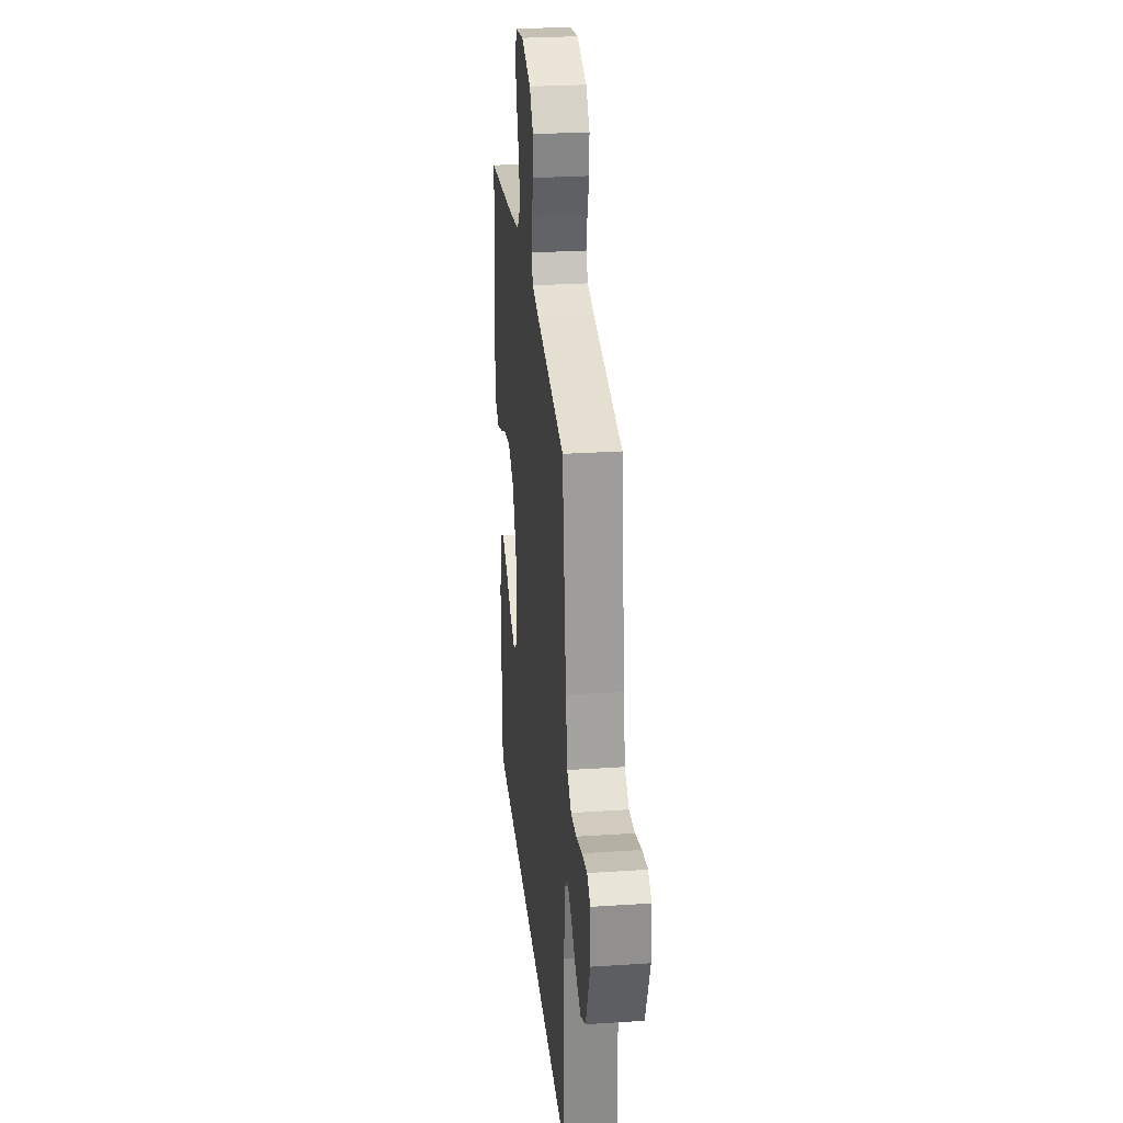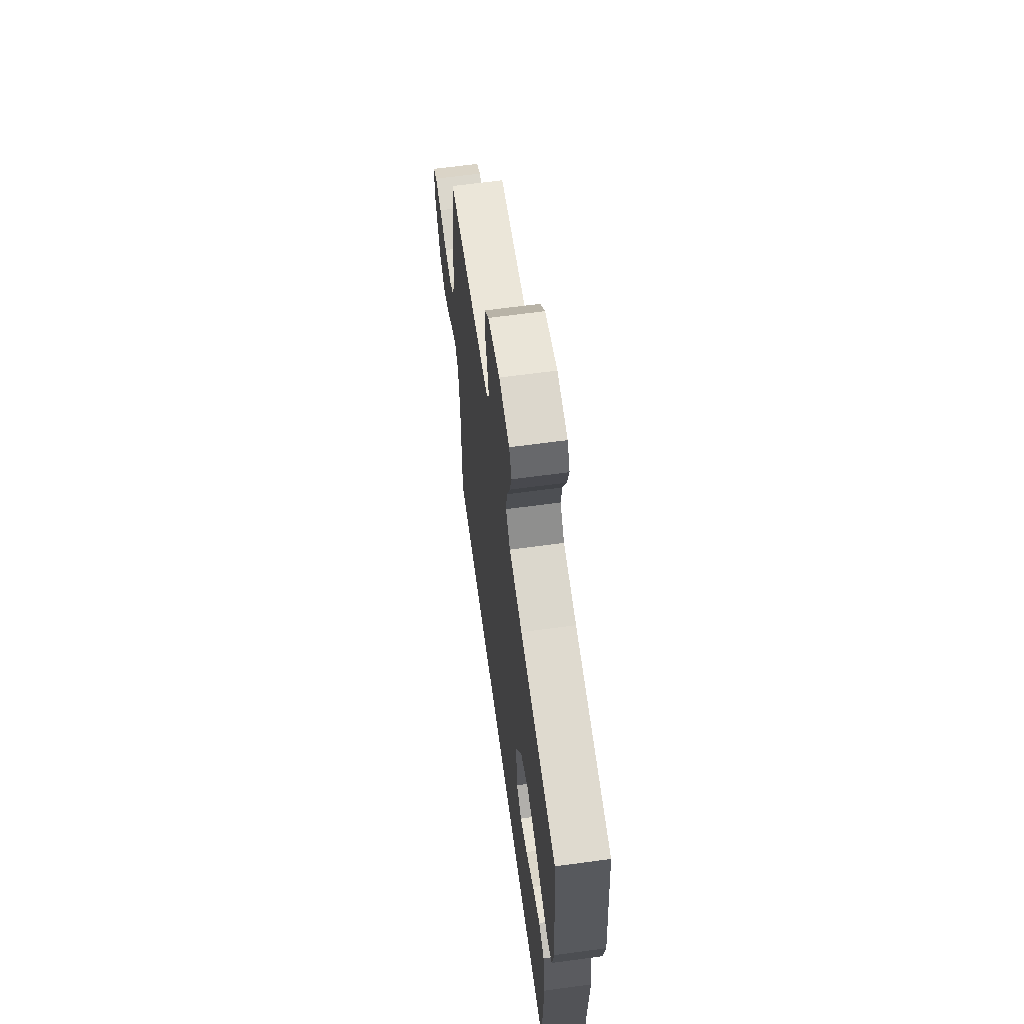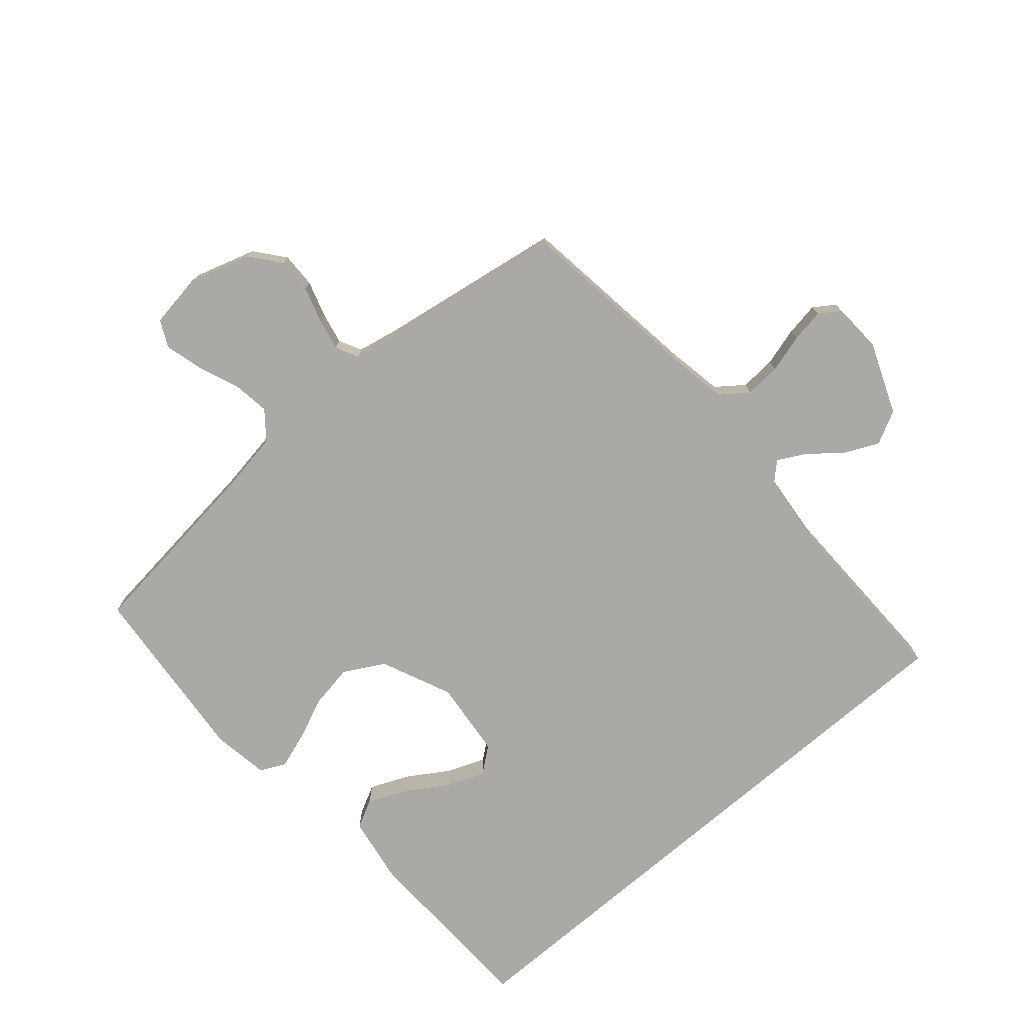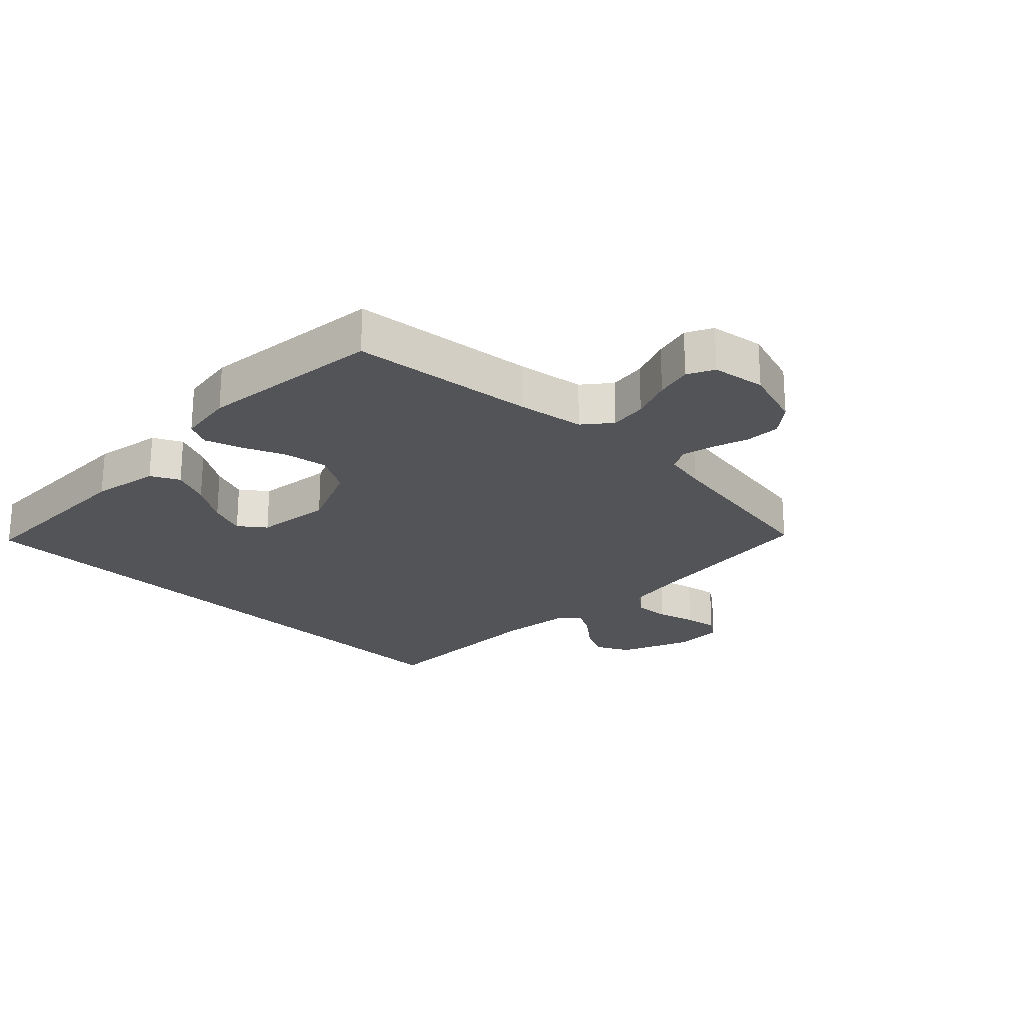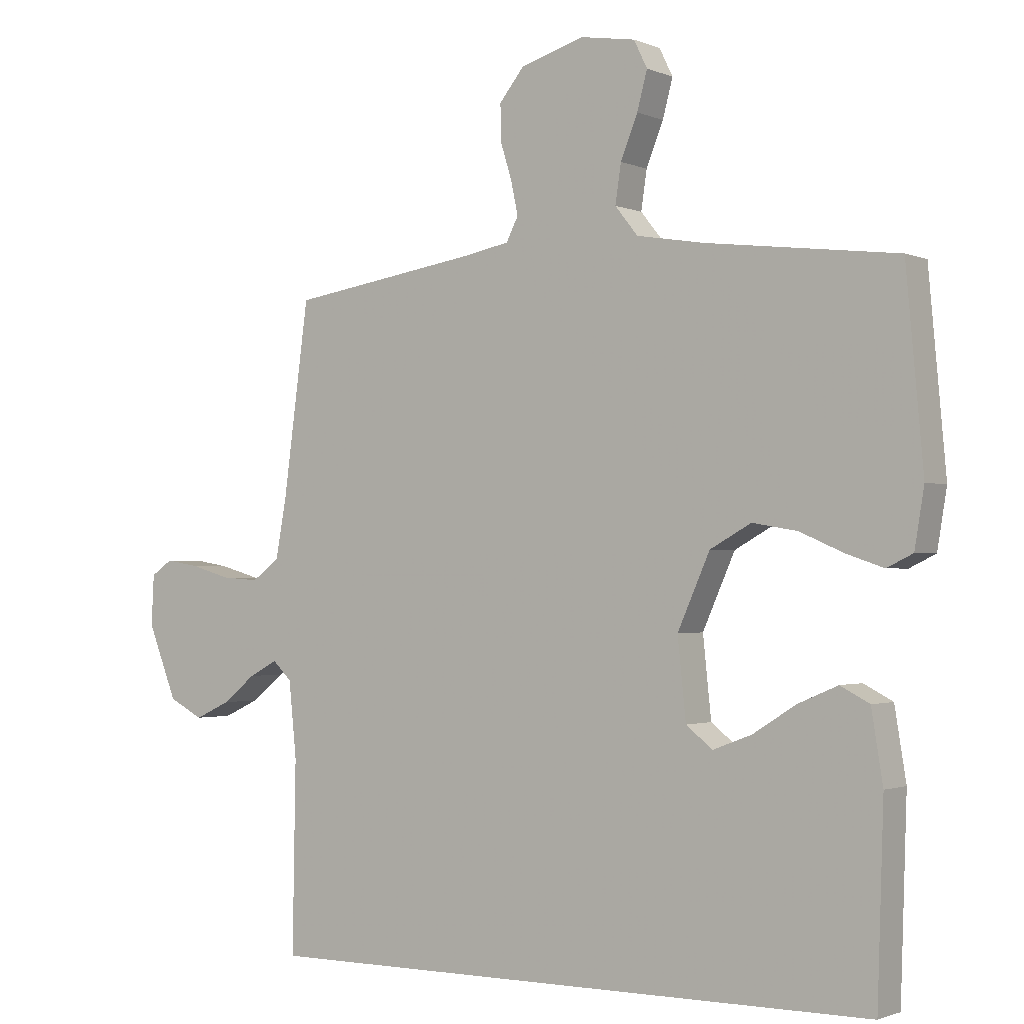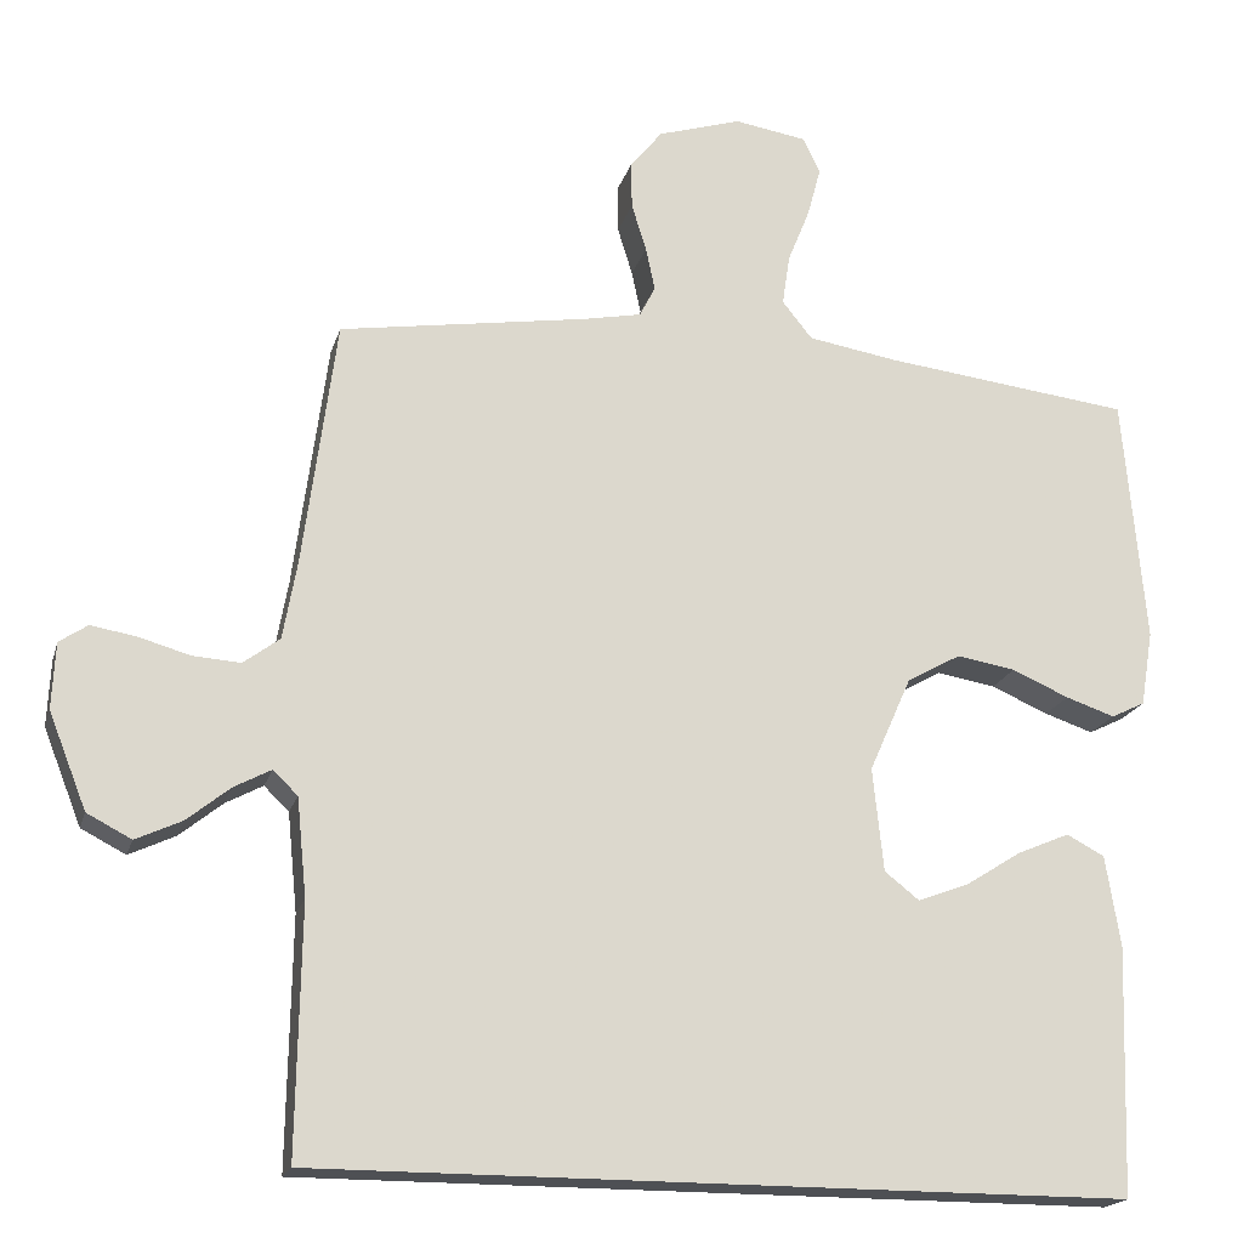
<metadata>
{"format":"obj","ext":"obj","renderer":"f3d","projection":"perspective","resolution":1024,"background":"white","views":[{"elev":27.6,"azim":84.2,"up":"+Z"},{"elev":64.2,"azim":-97.8,"up":"+Z"},{"elev":-75.5,"azim":40.7,"up":"+Y"},{"elev":-22.9,"azim":-45.2,"up":"+Y"},{"elev":-1.4,"azim":-145.8,"up":"+Z"},{"elev":-18.7,"azim":165.6,"up":"+Z"}]}
</metadata>
<code>
v 0.5 0.07 0.5
v 0.54 0.07 0.2
v 0.557 0.07 0.105
v 0.601 0.07 0.072
v 0.659 0.07 0.076
v 0.722 0.07 0.094
v 0.776 0.07 0.103
v 0.81 0.07 0.08
v 0.814 0.07 0
v 0.768 0.07 -0.116
v 0.714 0.07 -0.144
v 0.658 0.07 -0.118
v 0.606 0.07 -0.076
v 0.561 0.07 -0.052
v 0.531 0.07 -0.081
v 0.519 0.07 -0.2
v 0.524 0.07 -0.5
v -0.457 0.07 -0.5
v -0.467 0.07 -0.2
v -0.449 0.07 -0.089
v -0.403 0.07 -0.065
v -0.34 0.07 -0.092
v -0.272 0.07 -0.135
v -0.211 0.07 -0.158
v -0.169 0.07 -0.125
v -0.156 0.07 0
v -0.207 0.07 0.115
v -0.272 0.07 0.151
v -0.343 0.07 0.139
v -0.412 0.07 0.109
v -0.471 0.07 0.089
v -0.512 0.07 0.109
v -0.527 0.07 0.2
v -0.5 0.07 0.5
v -0.2 0.07 0.536
v -0.092 0.07 0.554
v -0.056 0.07 0.599
v -0.065 0.07 0.66
v -0.092 0.07 0.727
v -0.108 0.07 0.787
v -0.087 0.07 0.83
v 0 0.07 0.844
v 0.101 0.07 0.813
v 0.14 0.07 0.765
v 0.139 0.07 0.708
v 0.121 0.07 0.65
v 0.11 0.07 0.598
v 0.129 0.07 0.561
v 0.2 0.07 0.547
v 0.5 0 0.5
v 0.54 0 0.2
v 0.557 0 0.105
v 0.601 0 0.072
v 0.659 0 0.076
v 0.722 0 0.094
v 0.776 0 0.103
v 0.81 0 0.08
v 0.814 0 0
v 0.768 0 -0.116
v 0.714 0 -0.144
v 0.658 0 -0.118
v 0.606 0 -0.076
v 0.561 0 -0.052
v 0.531 0 -0.081
v 0.519 0 -0.2
v 0.524 0 -0.5
v -0.457 0 -0.5
v -0.467 0 -0.2
v -0.449 0 -0.089
v -0.403 0 -0.065
v -0.34 0 -0.092
v -0.272 0 -0.135
v -0.211 0 -0.158
v -0.169 0 -0.125
v -0.156 0 0
v -0.207 0 0.115
v -0.272 0 0.151
v -0.343 0 0.139
v -0.412 0 0.109
v -0.471 0 0.089
v -0.512 0 0.109
v -0.527 0 0.2
v -0.5 0 0.5
v -0.2 0 0.536
v -0.092 0 0.554
v -0.056 0 0.599
v -0.065 0 0.66
v -0.092 0 0.727
v -0.108 0 0.787
v -0.087 0 0.83
v 0 0 0.844
v 0.101 0 0.813
v 0.14 0 0.765
v 0.139 0 0.708
v 0.121 0 0.65
v 0.11 0 0.598
v 0.129 0 0.561
v 0.2 0 0.547
f 43 44 45 46
f 43 46 47
f 42 43 47
f 41 42 47
f 38 39 40 41
f 37 38 41 47
f 36 37 47 48
f 32 33 34 35
f 29 30 31 32
f 29 32 35 36
f 20 21 22 23
f 20 23 24
f 19 20 24
f 16 17 18 19
f 15 16 19 24
f 14 15 24 25
f 10 11 12 13
f 10 13 14
f 9 10 14
f 5 6 7 8
f 4 5 8 9
f 49 1 2
f 49 2 3
f 48 49 3
f 28 29 36 48
f 27 28 48 3
f 26 27 3 4
f 14 25 26
f 4 9 14 26
f 95 94 93 92
f 96 95 92
f 96 92 91
f 96 91 90
f 90 89 88 87
f 96 90 87 86
f 97 96 86 85
f 84 83 82 81
f 81 80 79 78
f 85 84 81 78
f 72 71 70 69
f 73 72 69
f 73 69 68
f 68 67 66 65
f 73 68 65 64
f 74 73 64 63
f 62 61 60 59
f 63 62 59
f 63 59 58
f 57 56 55 54
f 58 57 54 53
f 51 50 98
f 52 51 98
f 52 98 97
f 97 85 78 77
f 52 97 77 76
f 53 52 76 75
f 75 74 63
f 75 63 58 53
f 1 50 51 2
f 2 51 52 3
f 3 52 53 4
f 4 53 54 5
f 5 54 55 6
f 6 55 56 7
f 7 56 57 8
f 8 57 58 9
f 9 58 59 10
f 10 59 60 11
f 11 60 61 12
f 12 61 62 13
f 13 62 63 14
f 14 63 64 15
f 15 64 65 16
f 16 65 66 17
f 17 66 67 18
f 18 67 68 19
f 19 68 69 20
f 20 69 70 21
f 21 70 71 22
f 22 71 72 23
f 23 72 73 24
f 24 73 74 25
f 25 74 75 26
f 26 75 76 27
f 27 76 77 28
f 28 77 78 29
f 29 78 79 30
f 30 79 80 31
f 31 80 81 32
f 32 81 82 33
f 33 82 83 34
f 34 83 84 35
f 35 84 85 36
f 36 85 86 37
f 37 86 87 38
f 38 87 88 39
f 39 88 89 40
f 40 89 90 41
f 41 90 91 42
f 42 91 92 43
f 43 92 93 44
f 44 93 94 45
f 45 94 95 46
f 46 95 96 47
f 47 96 97 48
f 48 97 98 49
f 49 98 50 1

</code>
